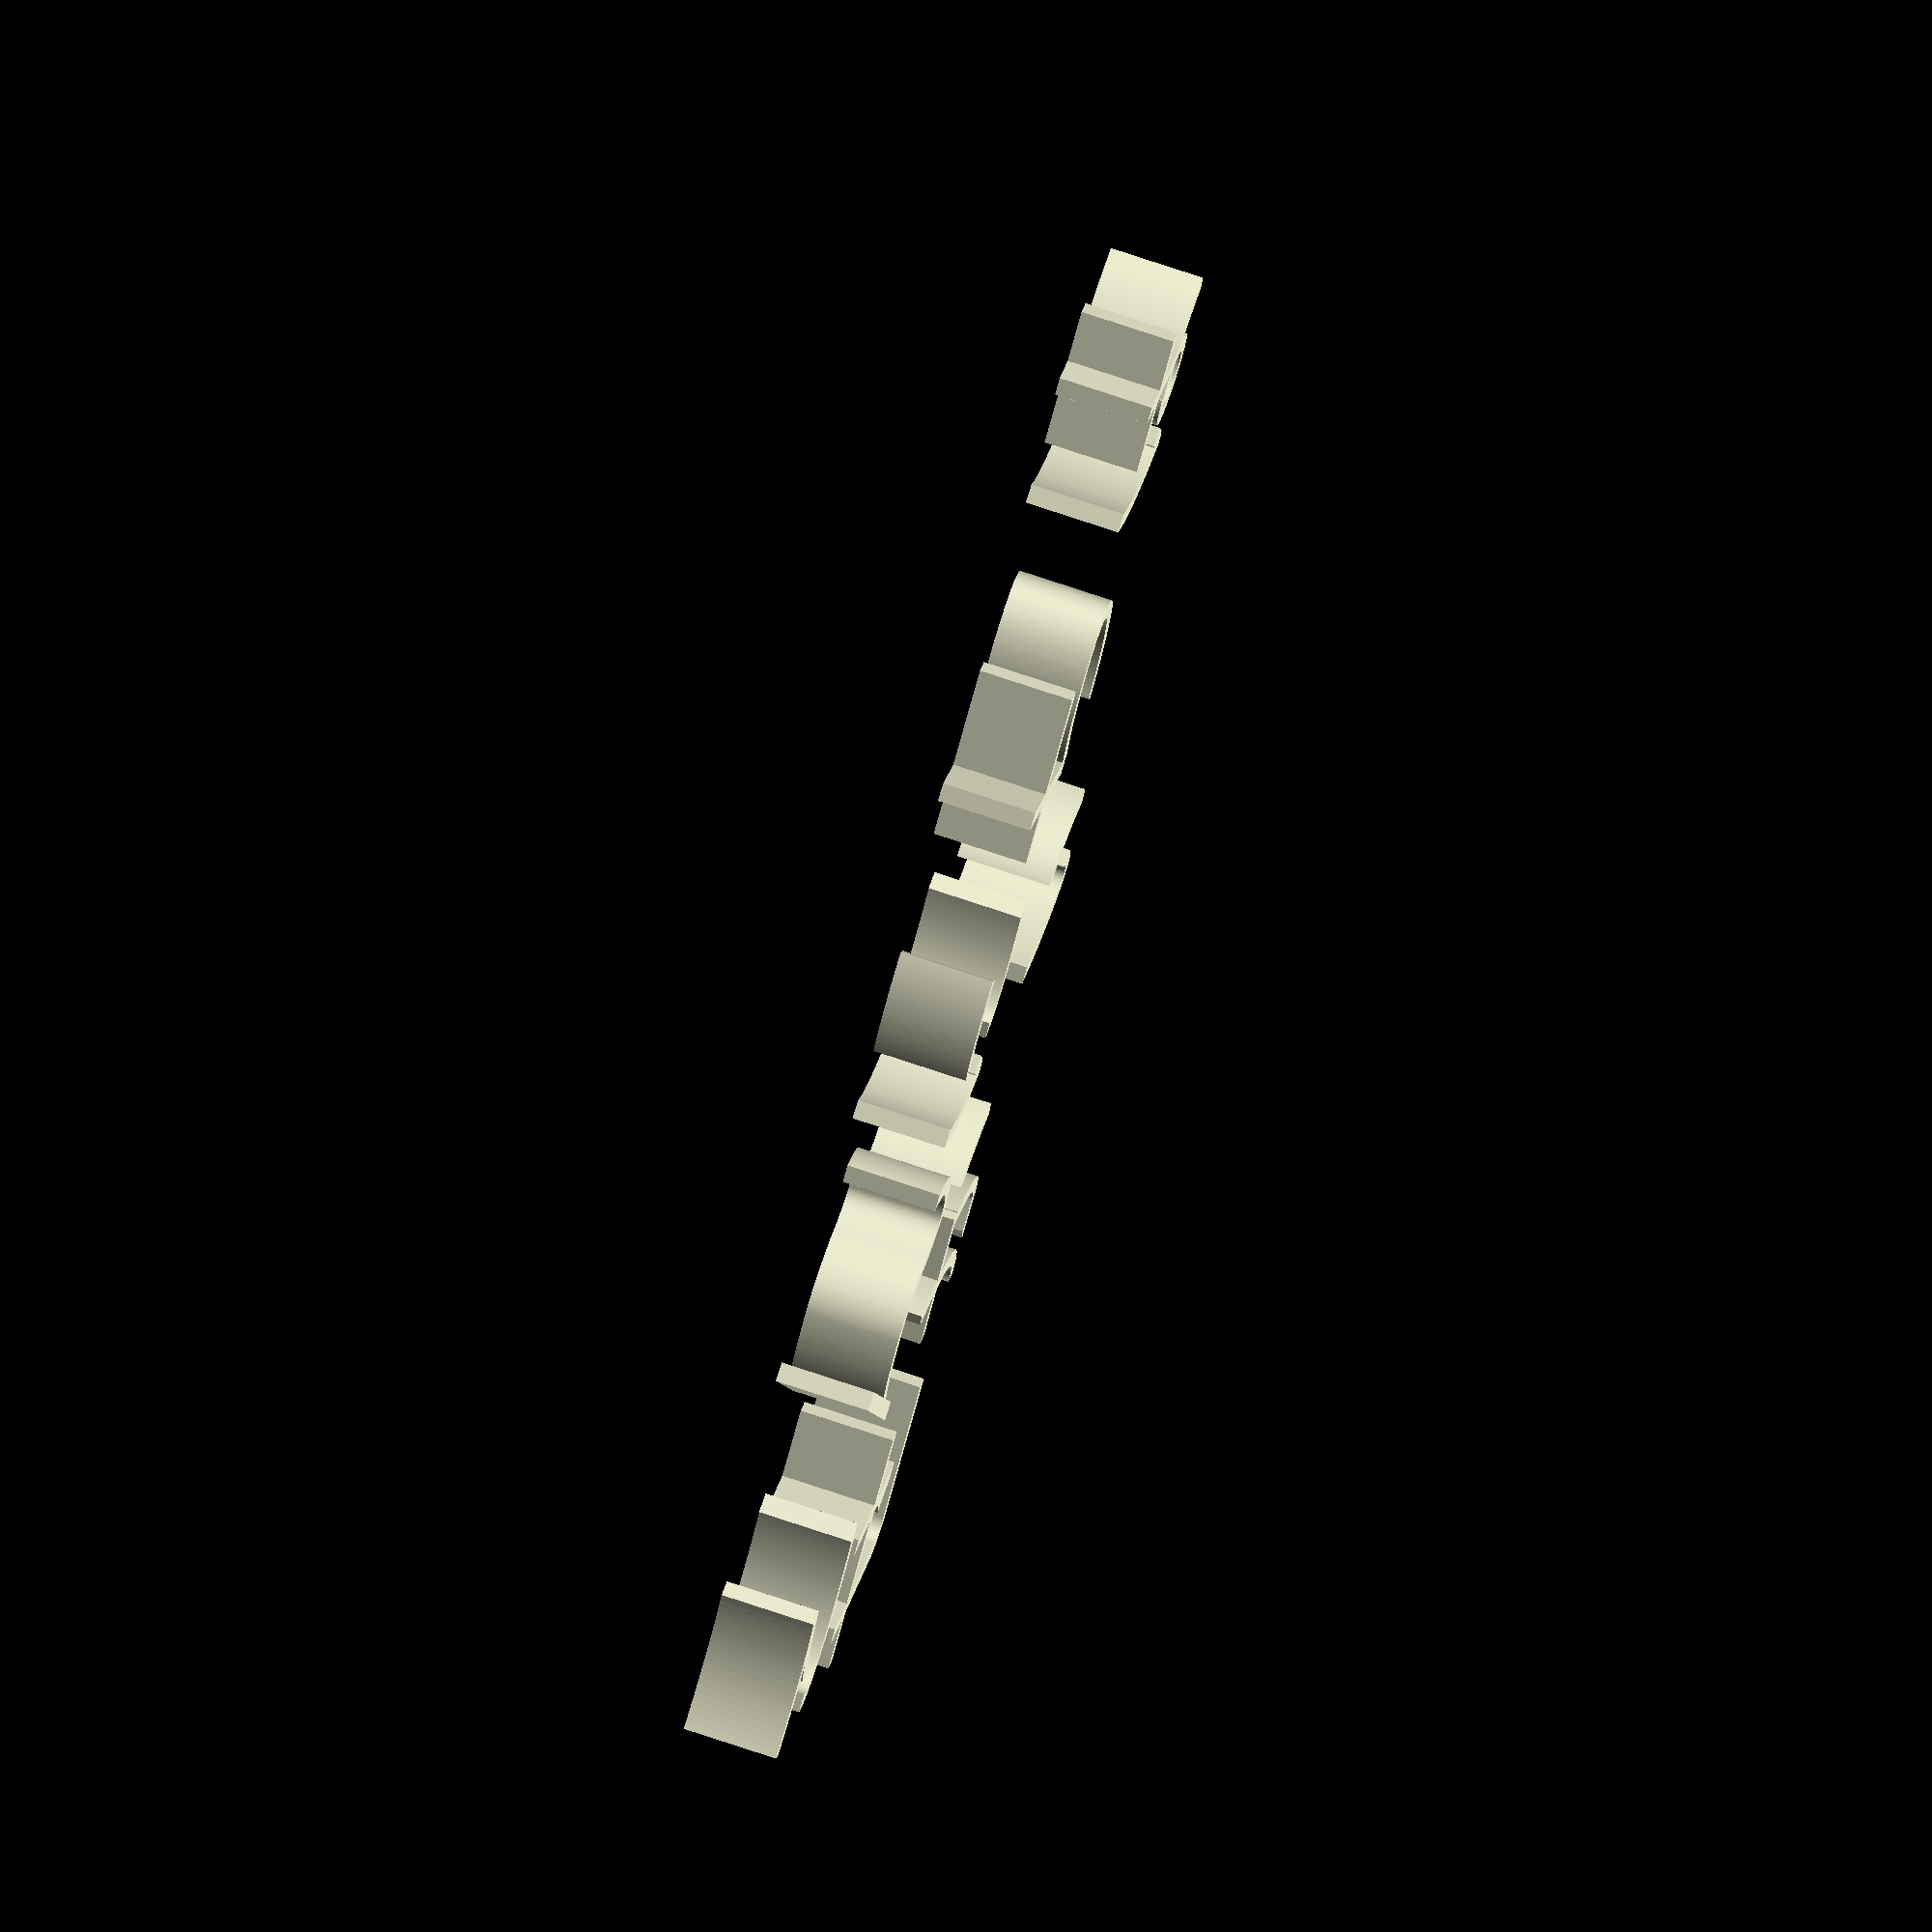
<openscad>
module ko(){
linear_extrude(height=5){
    union(){
        points = concat([[0, 0]], [for(a = [250:2:290]) [13 * cos(a), 13 * sin(a)]]);
        points2 = concat([[0, 0]], [for(a = [226:2:314]) [12 * cos(a), 12 * sin(a)]]);
        translate([8, 20, 0])
        difference(){
            polygon(points);
            polygon(points2);
        }
        
        points3 = concat([[0, 0]], [for(a = [110:2:135]) [13 * cos(a), 13 * sin(a)]]);
        points4 = concat([[0, 0]], [for(a = [110:2:135]) [12 * cos(a), 12 * sin(a)]]);
        translate([16, -3.7, 0])
        difference(){
            polygon(points3);
            polygon(points4);
        }
        
        points5 = concat([[0, 0]], [for(a = [160:2:290]) [7 * cos(a), 4 * sin(a)]]);
        points6 = concat([[0, 0]], [for(a = [156:2:290]) [6 * cos(a), 3 * sin(a)]]);
        translate([10, 2, 0])
        rotate([0, 0, 10]){
        difference(){
            polygon(points5);
            polygon(points6);
        }
        }
    }
}
}

module nn(){
linear_extrude(height=5){    
    union(){
        rotate([0, 0, -30]){
            square([1, 15]);
        }
        
        points = concat([[0, 0]], [for(a = [90:2:140]) [7.5 * cos(a), 6 * sin(a)]]);
        points2 = concat([[0, 0]], [for(a = [90:2:140]) [6.5 * cos(a), 5 * sin(a)]]);
        translate([8, 0, 0])
        difference(){
            polygon(points);
            polygon(points2);
        }

        points3 = concat([[0, 0]], [for(a = [30:2:90]) [4 * cos(a), 6 * sin(a)]]);
        points4 = concat([[0, 0]], [for(a = [26:2:90]) [3 * cos(a), 5 * sin(a)]]);
        translate([8, 0, 0])
        difference(){
            polygon(points3);
            polygon(points4);
        }

        points5 = concat([[0, 0]], [for(a = [270:2:360]) [4 * cos(a), 6 * sin(a)]]);
        points6 = concat([[0, 0]], [for(a = [270:2:360]) [3 * cos(a), 5 * sin(a)]]);
        translate([13, 6, 0])
        difference(){
            polygon(points5);
            polygon(points6);
        }

        points7 = concat([[0, 0]], [for(a = [218:2:270]) [3 * cos(a), 6 * sin(a)]]);
        points8 = concat([[0, 0]], [for(a = [210:2:270]) [2 * cos(a), 5 * sin(a)]]);
        translate([13, 6, 0])
        difference(){
            polygon(points7);
            polygon(points8);
        }
        
    }
}
}

module ni(){
linear_extrude(height=5){
    union(){
        points = concat([[0, 0]], [for(a = [250:2:290]) [13 * cos(a), 13 * sin(a)]]);
        points2 = concat([[0, 0]], [for(a = [226:2:314]) [12 * cos(a), 12 * sin(a)]]);
        rotate([0, 0, -90]){
        translate([8, 20, 0])
        difference(){
            polygon(points);
            polygon(points2);
        }
        }
        
        points3 = concat([[0, 0]], [for(a = [110:2:120]) [13 * cos(a), 13 * sin(a)]]);
        points4 = concat([[0, 0]], [for(a = [110:2:120]) [12 * cos(a), 12 * sin(a)]]);
        translate([-1.5, -4, 0])
        rotate([0, 0, 210]){
        difference(){
            polygon(points3);
            polygon(points4);
        }
        }
        
        points5 = concat([[0, 0]], [for(a = [180:2:280]) [6 * cos(a), 3 * sin(a)]]);
        points6 = concat([[0, 0]], [for(a = [150:2:280]) [5 * cos(a), 2 * sin(a)]]);
        translate([17, -9, 0])
        rotate([0, 0, 10]){
        difference(){
            polygon(points5);
            polygon(points6);
        }
        }
        
        points7 = concat([[0, 0]], [for(a = [70:2:120]) [7.5 * cos(a), 6 * sin(a)]]);
        points8 = concat([[0, 0]], [for(a = [70:2:120]) [6.5 * cos(a), 5 * sin(a)]]);
        translate([15, -10, 0])
        difference(){
            polygon(points7);
            polygon(points8);
        }
    }
}
}

module chi(){
linear_extrude(height=5){
    square([10, 1]);
    rotate([0, 0, -10]){
        translate([3, -5, 0])
        square([1,10]);
    }
       
    points = concat([[0, 0]], [for(a = [-130:2:130]) [6 * cos(a), 3.5 * sin(a)]]);
    points2 = concat([[0, 0]], [for(a = [-130:2:130]) [5 * cos(a), 2.5 * sin(a)]]);
    rotate([0, 0, 20]){
    translate([4, -8.5, 0])
    difference(){
        polygon(points);
        polygon(points2);
    }
    }
}
}

module wa(){
linear_extrude(height=5){
    union(){
        points = concat([[0, 0]], [for(a = [250:2:290]) [15 * cos(a), 15 * sin(a)]]);
        points2 = concat([[0, 0]], [for(a = [226:2:314]) [14 * cos(a), 14 * sin(a)]]);
        rotate([0, 0, -90]){
        translate([8, 20, 0])
        difference(){
            polygon(points);
            polygon(points2);
        }
        }
        
        points3 = concat([[0, 0]], [for(a = [110:2:120]) [15 * cos(a), 15 * sin(a)]]);
        points4 = concat([[0, 0]], [for(a = [110:2:120]) [14 * cos(a), 14 * sin(a)]]);
        translate([-5, -3.5, 0])
        rotate([0, 0, 210]){
        difference(){
            polygon(points3);
            polygon(points4);
        }
        }
        
        rotate([0, 0, 90]){
        translate([-5, -17, 0])
        square([1,8]);
        }
        
        translate([13, -10, 0])
        square([1,8]);
        
        points5 = concat([[0, 0]], [for(a = [-150:2:120]) [2.5 * cos(a), 2.5 * sin(a)]]);
        points6 = concat([[0, 0]], [for(a = [-150:2:120]) [1.5 * cos(a), 1.5 * sin(a)]]);
        translate([11.5, -10, 0])
        rotate([0, 0, 240]){
        difference(){
            polygon(points5);
            polygon(points6);
        }
        }
        
        points7 = concat([[0, 0]], [for(a = [300:2:350]) [8 * cos(a), 8 * sin(a)]]);
        points8 = concat([[0, 0]], [for(a = [300:2:350]) [7 * cos(a), 7 * sin(a)]]);
        translate([10, -15.5, 0])
        rotate([0, 0, 90]){
        difference(){
            polygon(points7);
            polygon(points8);
        }
        }
        
    }
}
}

module se(){
$fn=40;
linear_extrude(height=5){
    union(){
        square([14,1]);
        translate([3, -6, 0])
        square([1, 10]);
        
        points = concat([[0, 0]], [for(a = [180:2:270]) [2 * cos(a),2 * sin(a)]]);
        points2 = concat([[0, 0]], [for(a = [180:2:270]) [1 * cos(a), 1 * sin(a)]]);
        rotate([0, 0, 0]){
        translate([5, -6, 0])
        difference(){
        polygon(points);
        polygon(points2);
        }
        }
        
        translate([5,-8,0])
        square([8, 1]);
        translate([9,-4,0])
        square([1, 9]);
        
        translate([9,-4,0]){
            rotate([0,0,40])
            square([1,2]);
        }
    }
}
}

module ka(){
linear_extrude(height=5){
    rotate([0,0,5])
    square([8,1]);
    points = concat([[0, 0]], [for(a = [-90:2:0]) [3 * cos(a),8 * sin(a)]]);
    points2 = concat([[0, 0]], [for(a = [-138:2:0]) [2 * cos(a), 7 * sin(a)]]);
    rotate([0, 0, 0]){
        translate([5, 1, 0])
        difference(){
        polygon(points);
        polygon(points2);
        }
    }
    points3 = concat([[0, 0]], [for(a = [250:2:270]) [8 * cos(a),3 * sin(a)]]);
    points4 = concat([[0, 0]], [for(a = [248:2:270]) [7 * cos(a), 2 * sin(a)]]);
    rotate([0, 0, 0]){
        translate([5, -4, 0])
        difference(){
        polygon(points3);
        polygon(points4);
        }
    }
    points5 = concat([[0, 0]], [for(a = [270:2:380]) [4 * cos(a),9 * sin(a)]]);
    points6 = concat([[0, 0]], [for(a = [270:2:380]) [3 * cos(a), 8 * sin(a)]]);
    rotate([0, 0, 0]){
        translate([0, 2, 0])
        difference(){
        polygon(points5);
        polygon(points6);
        }
    }
    
    points7 = concat([[0, 0]], [for(a = [20:2:60]) [6 * cos(a),9 * sin(a)]]);
    points8 = concat([[0, 0]], [for(a = [18:2:60]) [5 * cos(a), 8 * sin(a)]]);
    rotate([0, 0, 0]){
        translate([8, -4, 0])
        difference(){
        polygon(points7);
        polygon(points8);
        }
    }
}
}

module i(){
linear_extrude(height=5){
    points = concat([[0, 0]], [for(a = [180:2:300]) [3 * cos(a),8 * sin(a)]]);
    points2 = concat([[0, 0]], [for(a = [178:2:308]) [2 * cos(a), 7 * sin(a)]]);
    rotate([0, 0, 0]){
        translate([5, 1, 0])
        difference(){
        polygon(points);
        polygon(points2);
        }
    }
    points3 = concat([[0, 0]], [for(a = [20:2:80]) [5 * cos(a),8 * sin(a)]]);
    points4 = concat([[0, 0]], [for(a = [14:2:88]) [4 * cos(a), 7 * sin(a)]]);
    rotate([0, 0, -10]){
        translate([7, -5, 0])
        difference(){
        polygon(points3);
        polygon(points4);
        }
    }
}
}

ko();
translate([20,0,0]) nn();
translate([35,15,0]) ni();
translate([60,10,0]) chi();
translate([75,15,0]) wa();

translate([0,-10,0]) se();
translate([20,-10,0]) ka();
translate([40,-10,0]) i();

</openscad>
<views>
elev=282.1 azim=319.3 roll=288.3 proj=o view=wireframe
</views>
